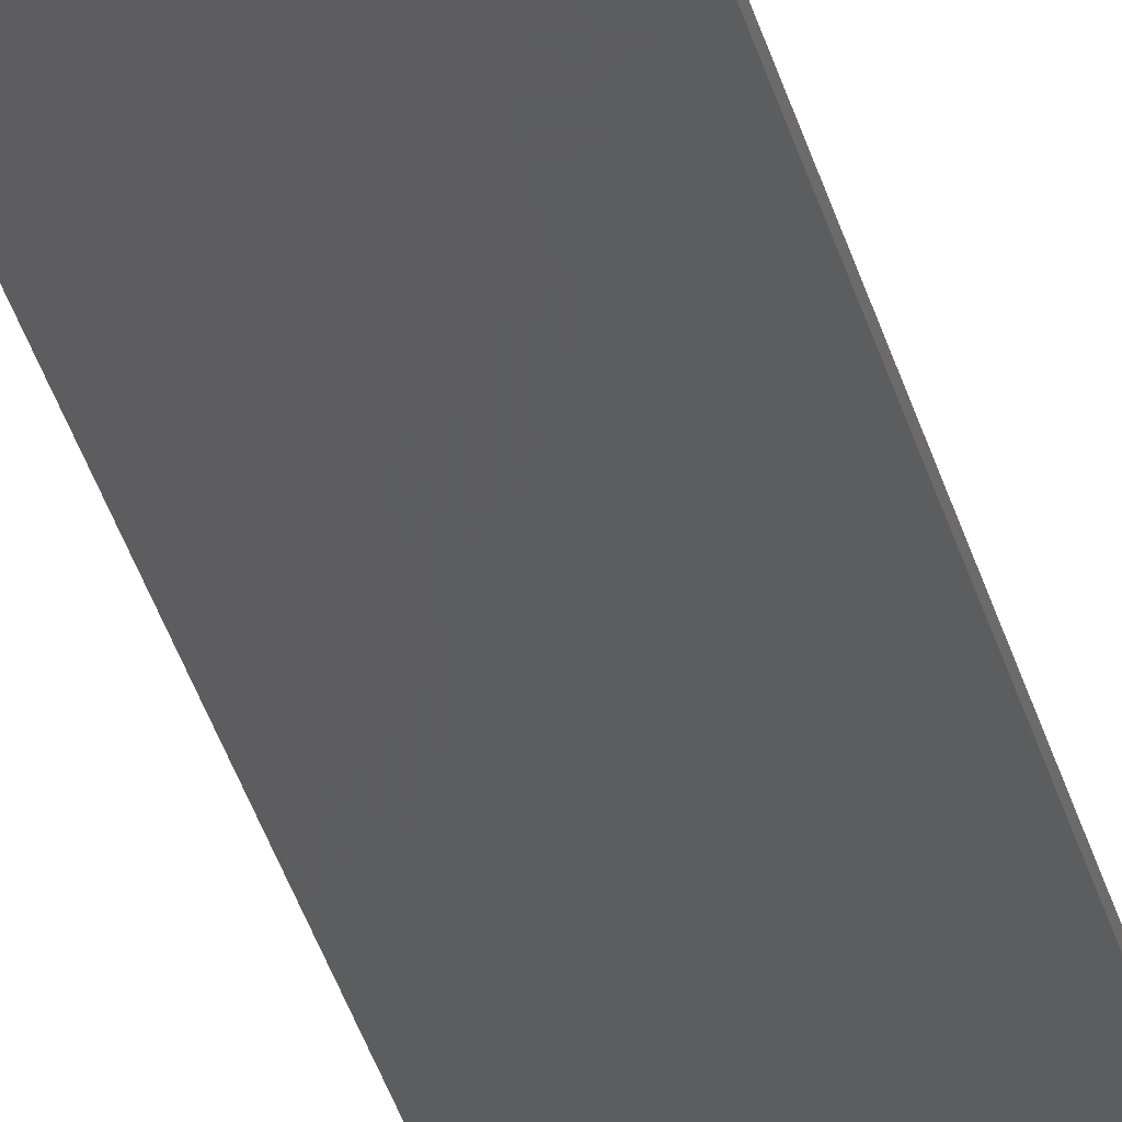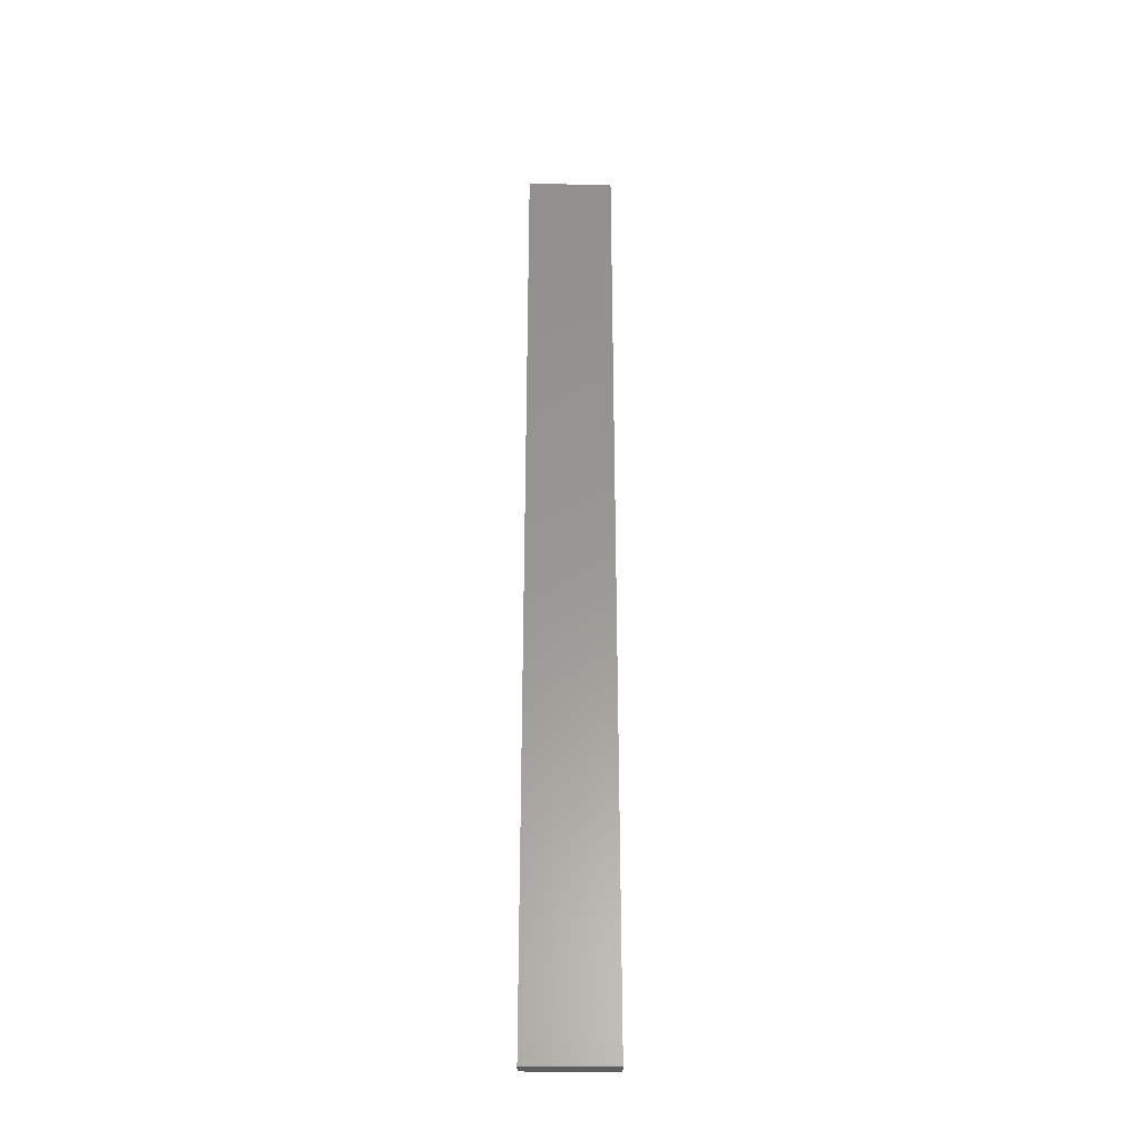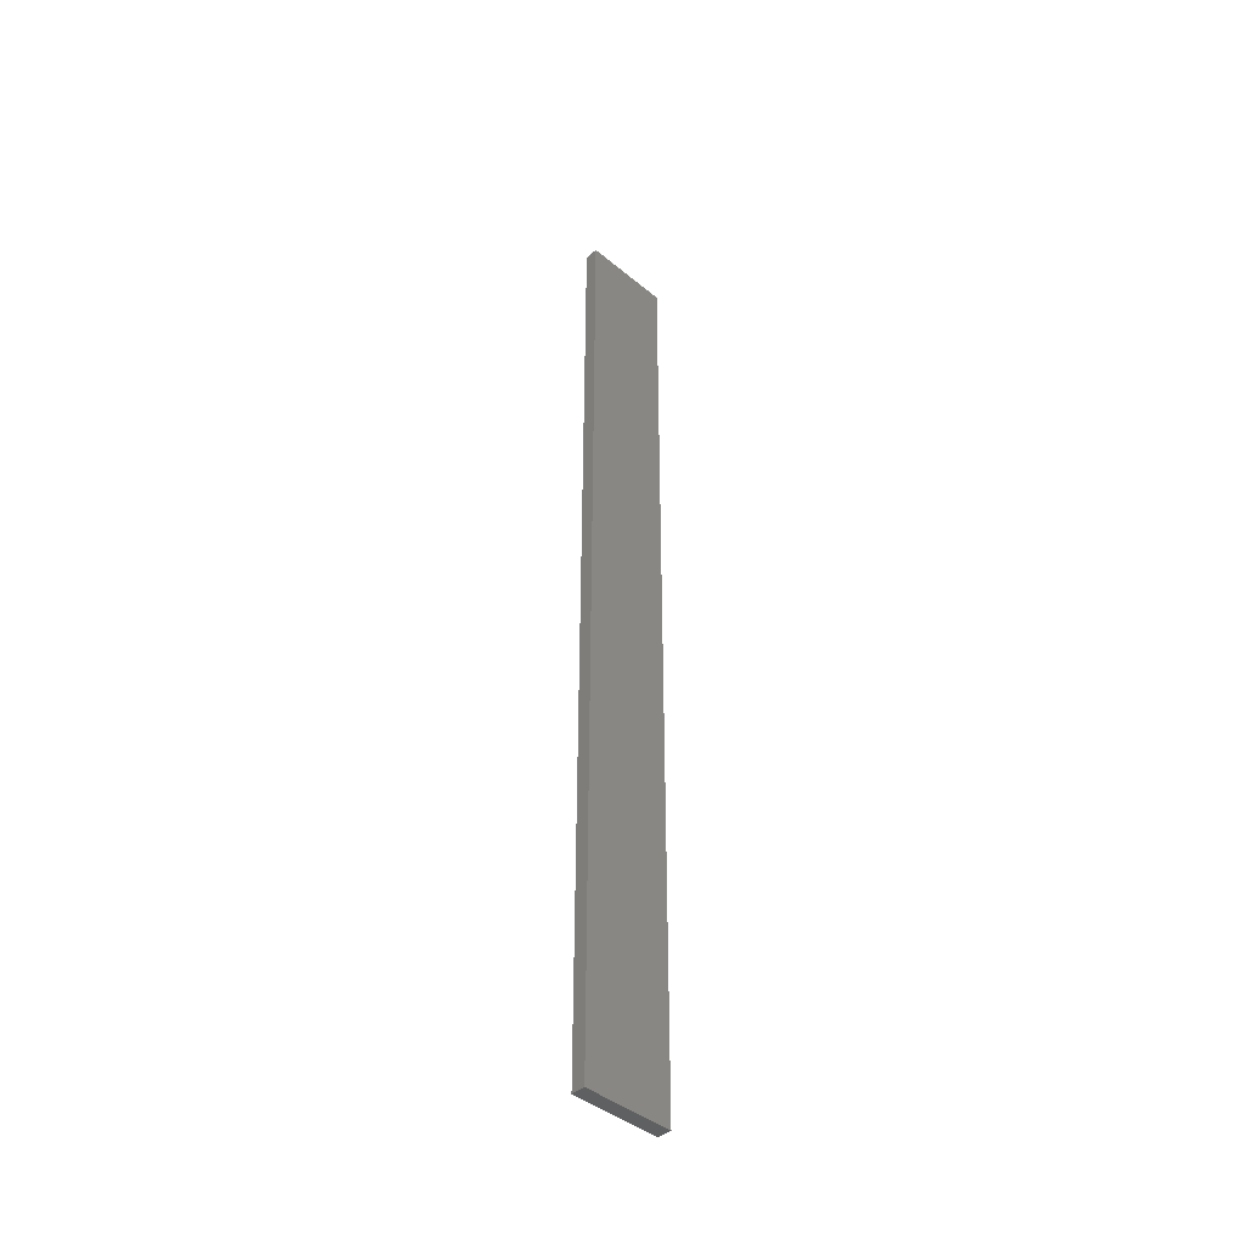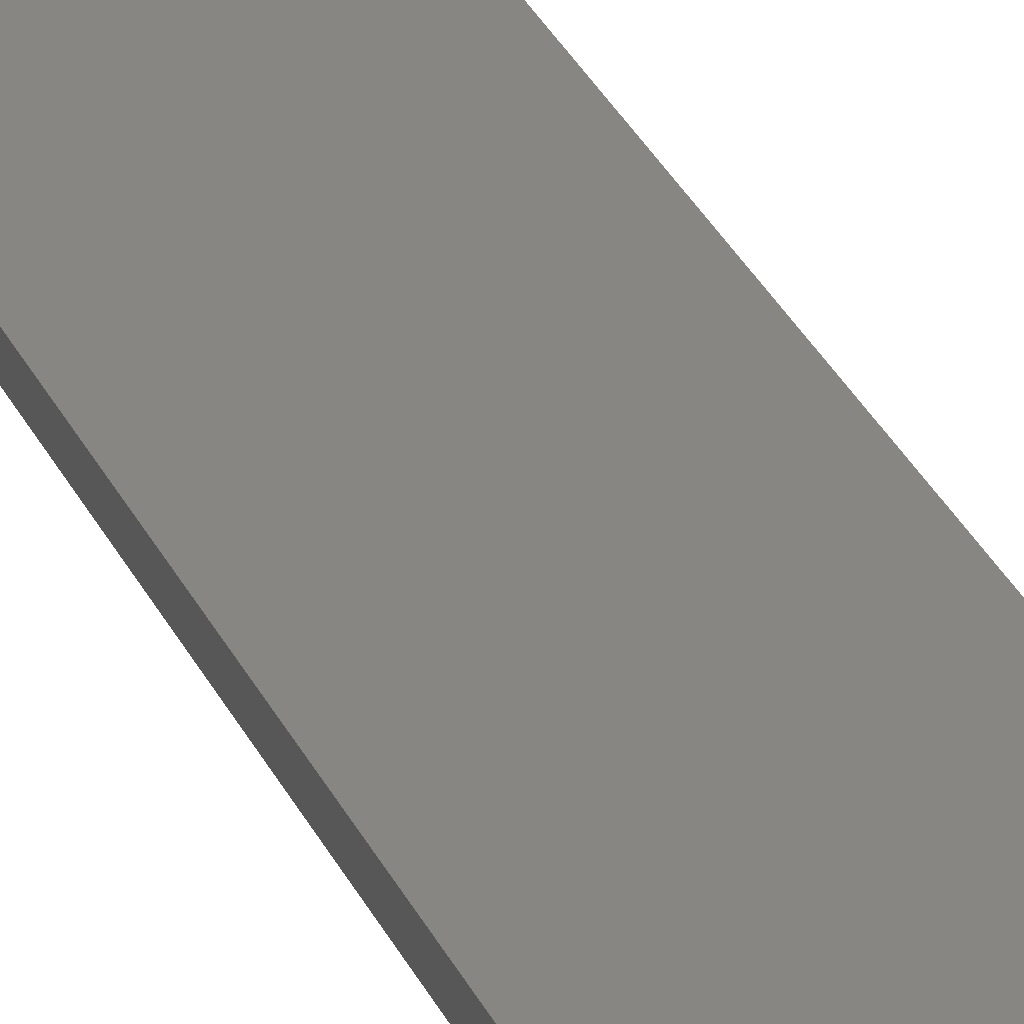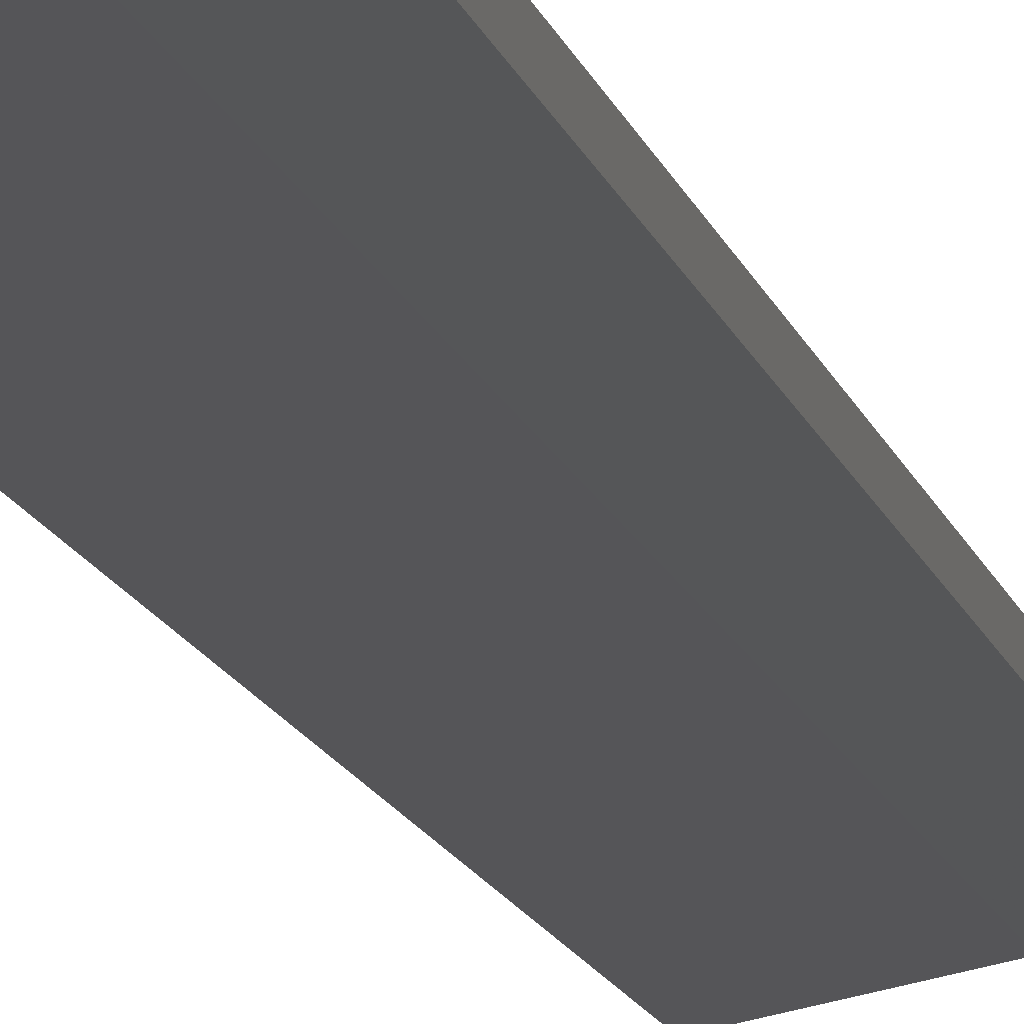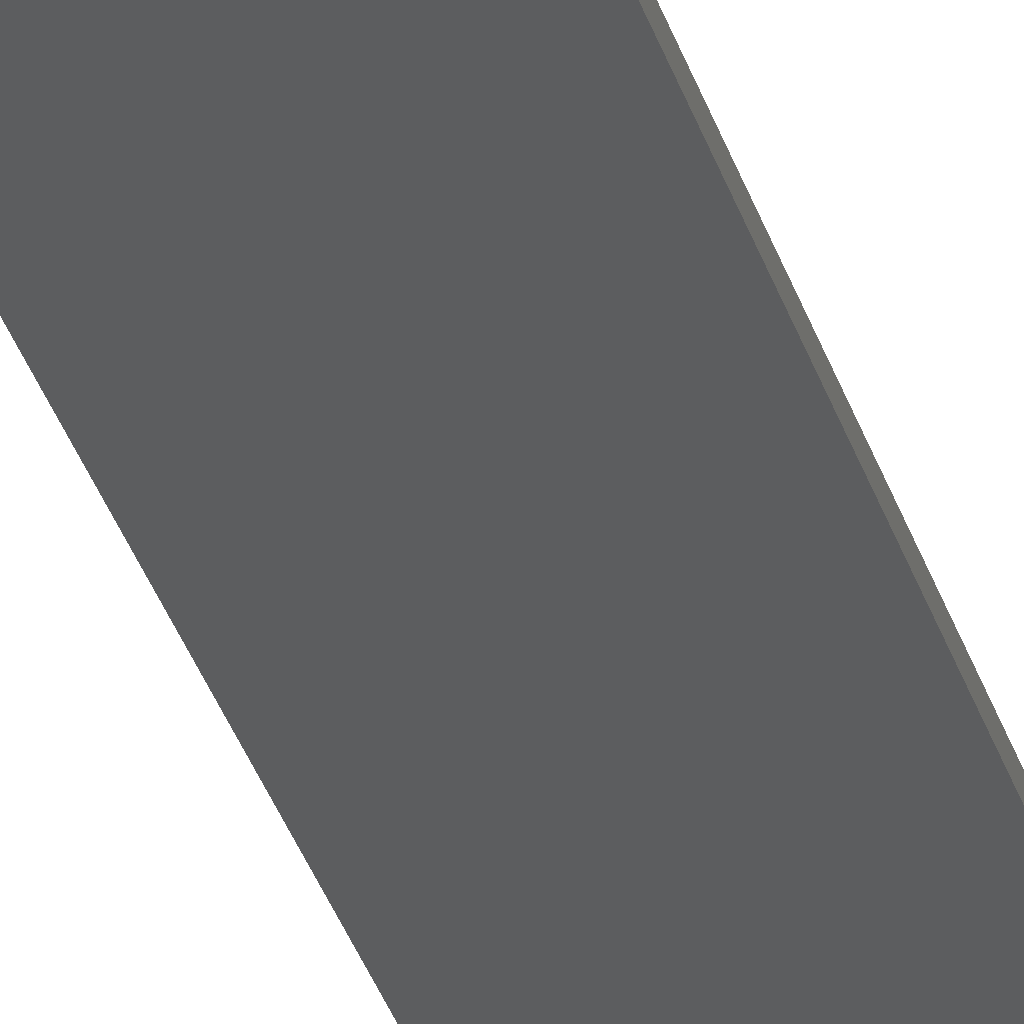
<metadata>
{"format":"stl","ext":"stl","renderer":"f3d","projection":"perspective","resolution":1024,"background":"white","views":[{"elev":-33.5,"azim":-166.3,"up":"+Y"},{"elev":-31.3,"azim":-12.9,"up":"+Z"},{"elev":-42.9,"azim":123.6,"up":"+Z"},{"elev":23.9,"azim":162.7,"up":"+Y"},{"elev":-8.0,"azim":-172.0,"up":"+Y"},{"elev":-32.1,"azim":-164.6,"up":"+Y"}]}
</metadata>
<code>
# stl→obj: 16 verts, 28 faces
v -19.29 -2.338 -125.3
v -19.19 -2.361 -125.3
v -19.19 -2.361 -121.7
v -19.29 -2.338 -121.7
v -19.4 -2.316 -125.3
v -19.4 -2.316 -121.7
v -19.5 -2.293 -121.7
v -19.5 -2.293 -125.3
v -19.49 -2.244 -125.3
v -19.49 -2.244 -121.7
v -19.18 -2.312 -121.7
v -19.18 -2.312 -125.3
v -19.28 -2.289 -121.7
v -19.28 -2.289 -125.3
v -19.39 -2.267 -125.3
v -19.39 -2.267 -121.7
f 1 2 3
f 1 3 4
f 5 4 6
f 5 6 7
f 5 1 4
f 8 5 7
f 8 7 9
f 7 10 9
f 11 12 13
f 12 14 13
f 13 15 16
f 16 15 10
f 14 15 13
f 15 9 10
f 12 3 2
f 11 3 12
f 16 10 7
f 6 16 7
f 13 16 6
f 4 13 6
f 3 11 13
f 3 13 4
f 9 15 8
f 15 5 8
f 15 14 5
f 14 1 5
f 14 12 1
f 12 2 1

</code>
